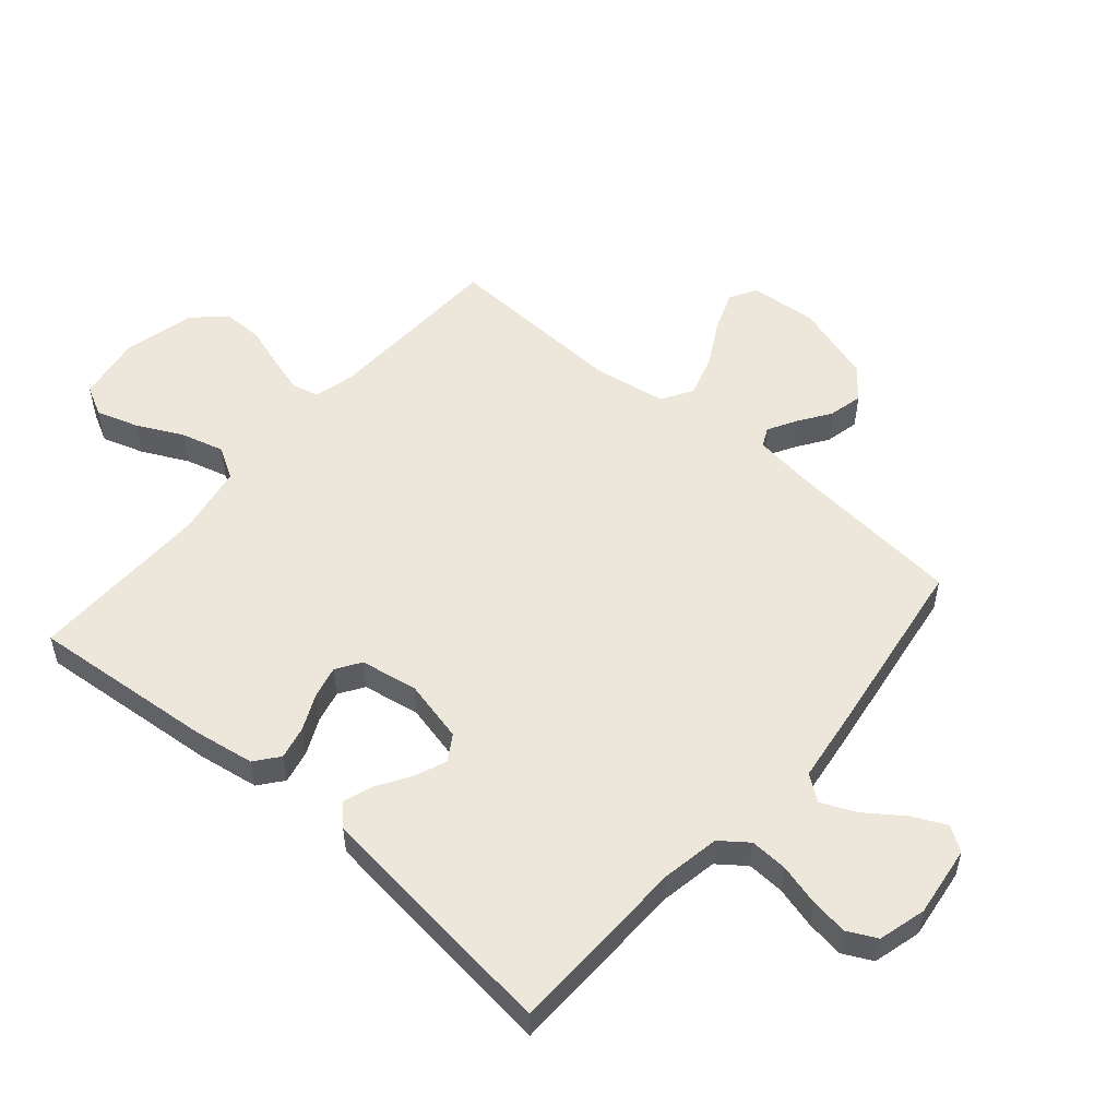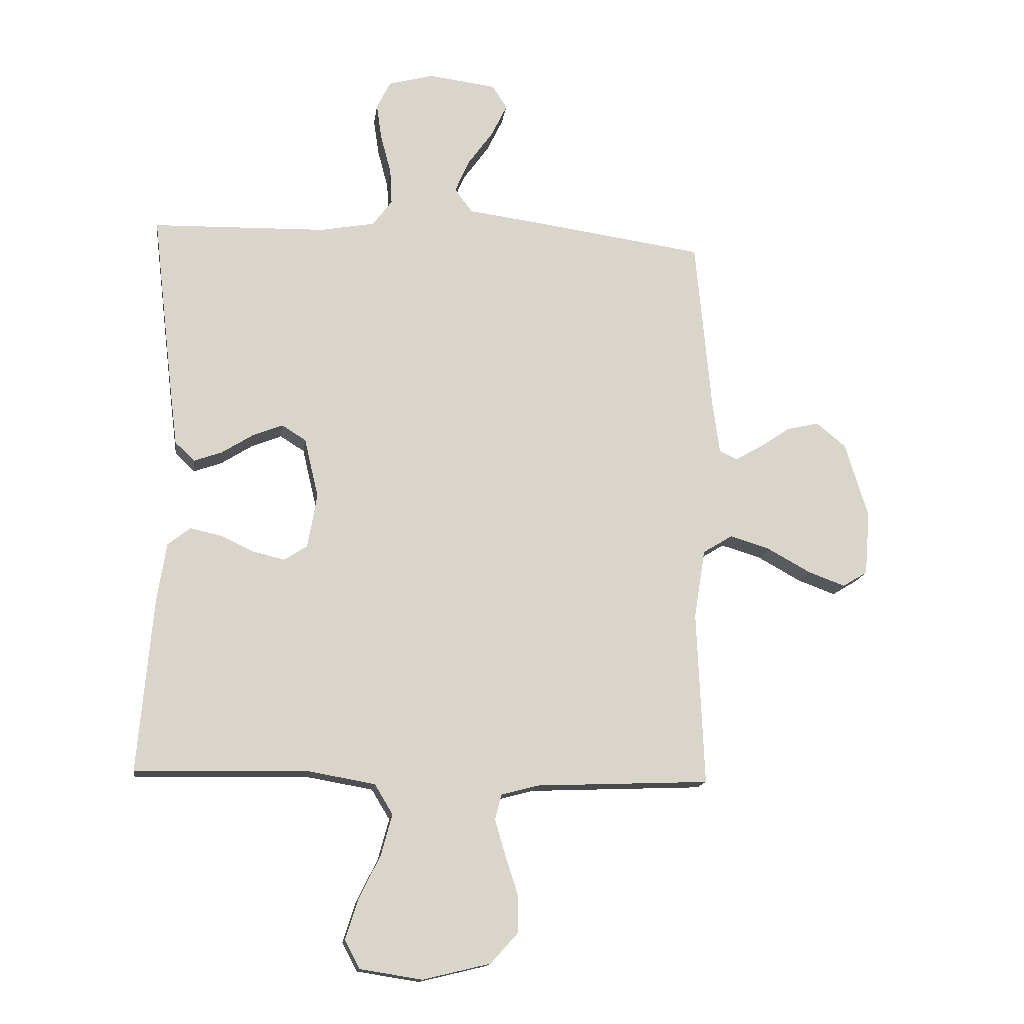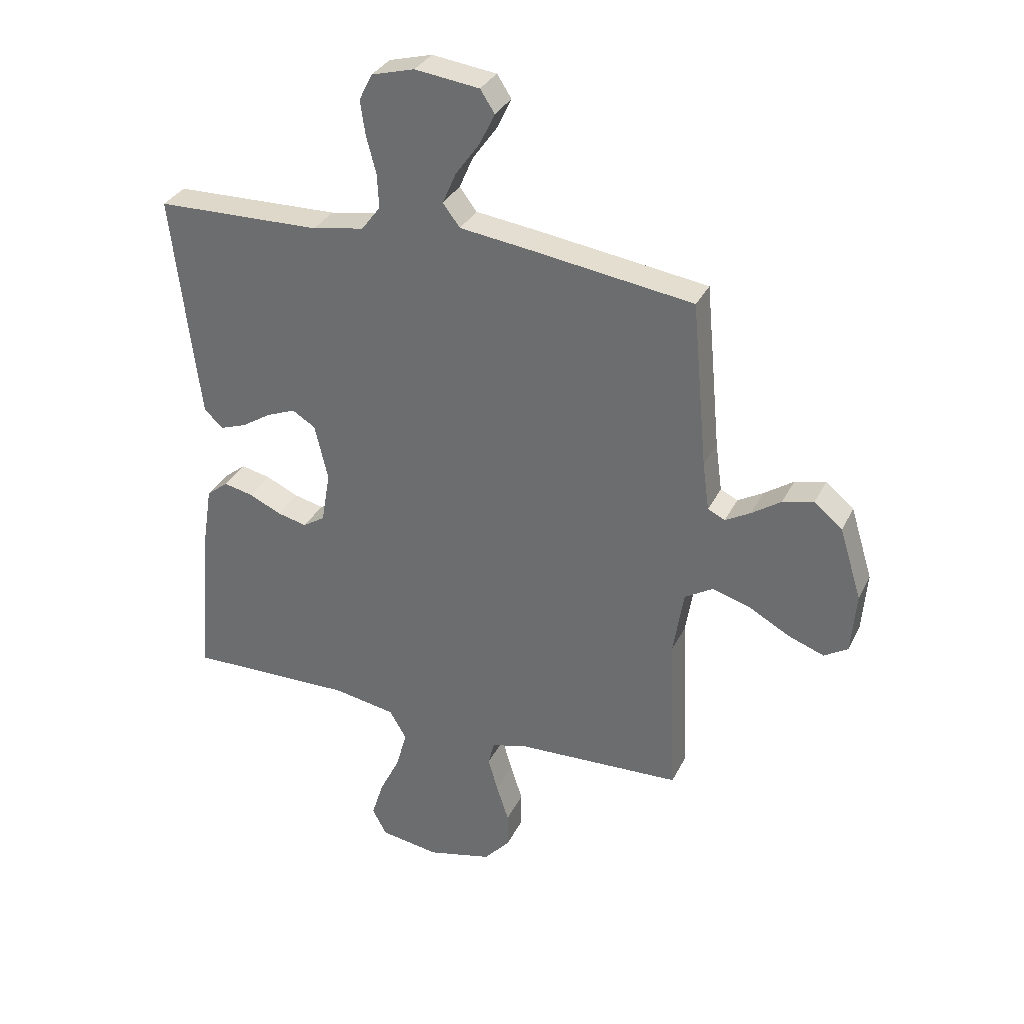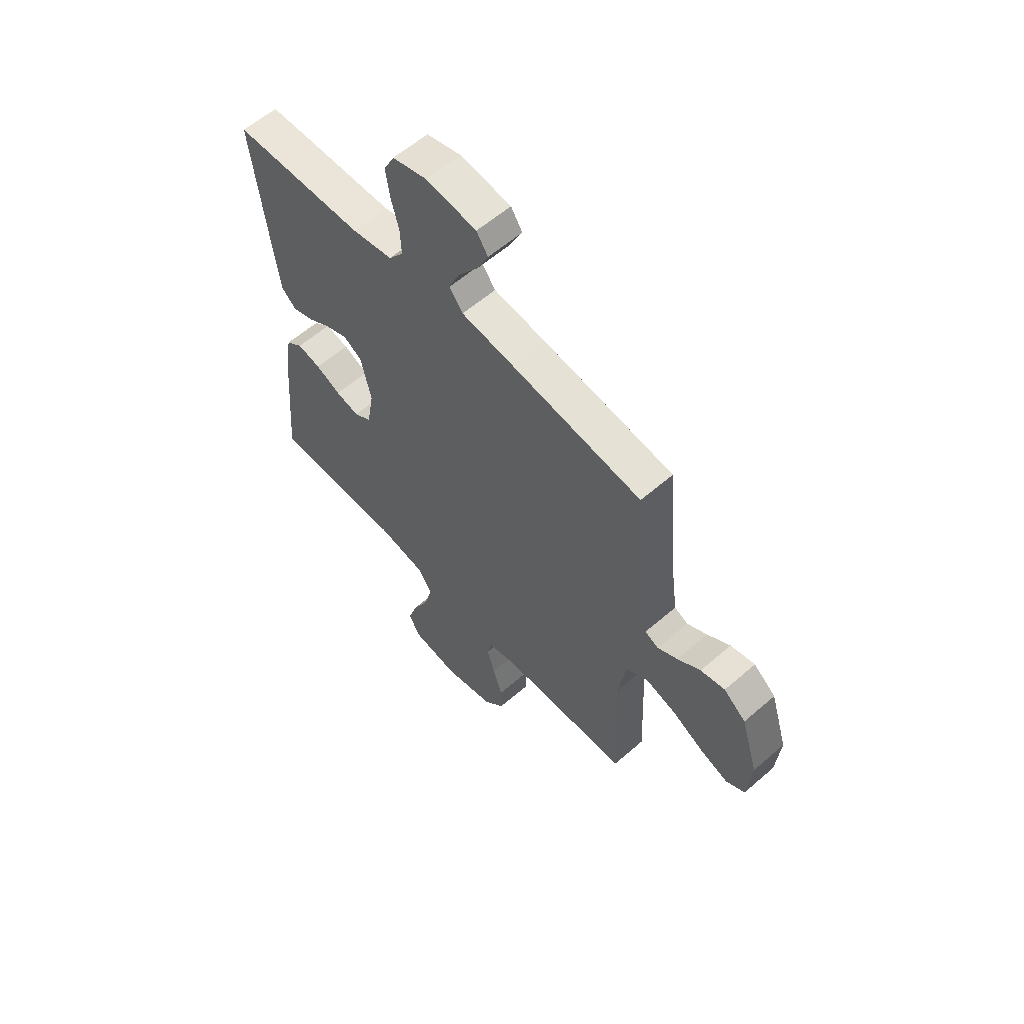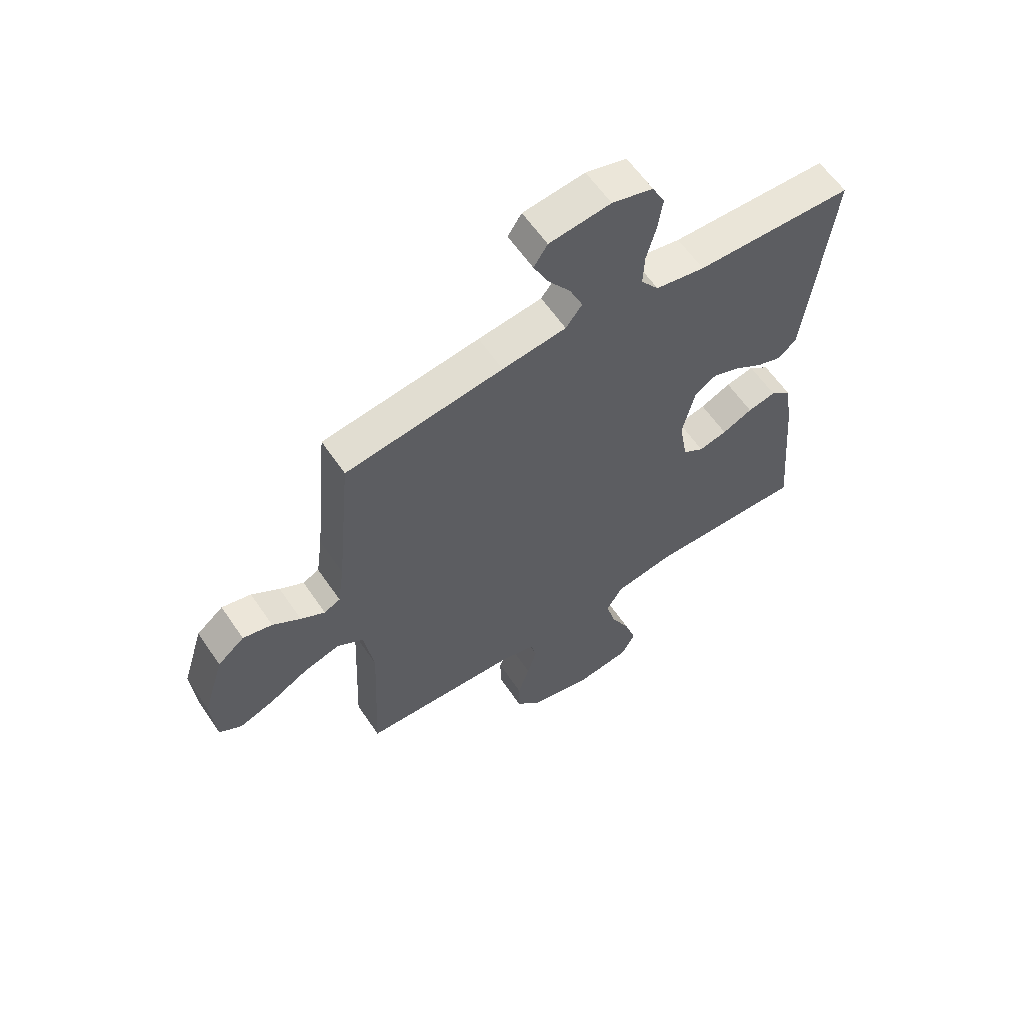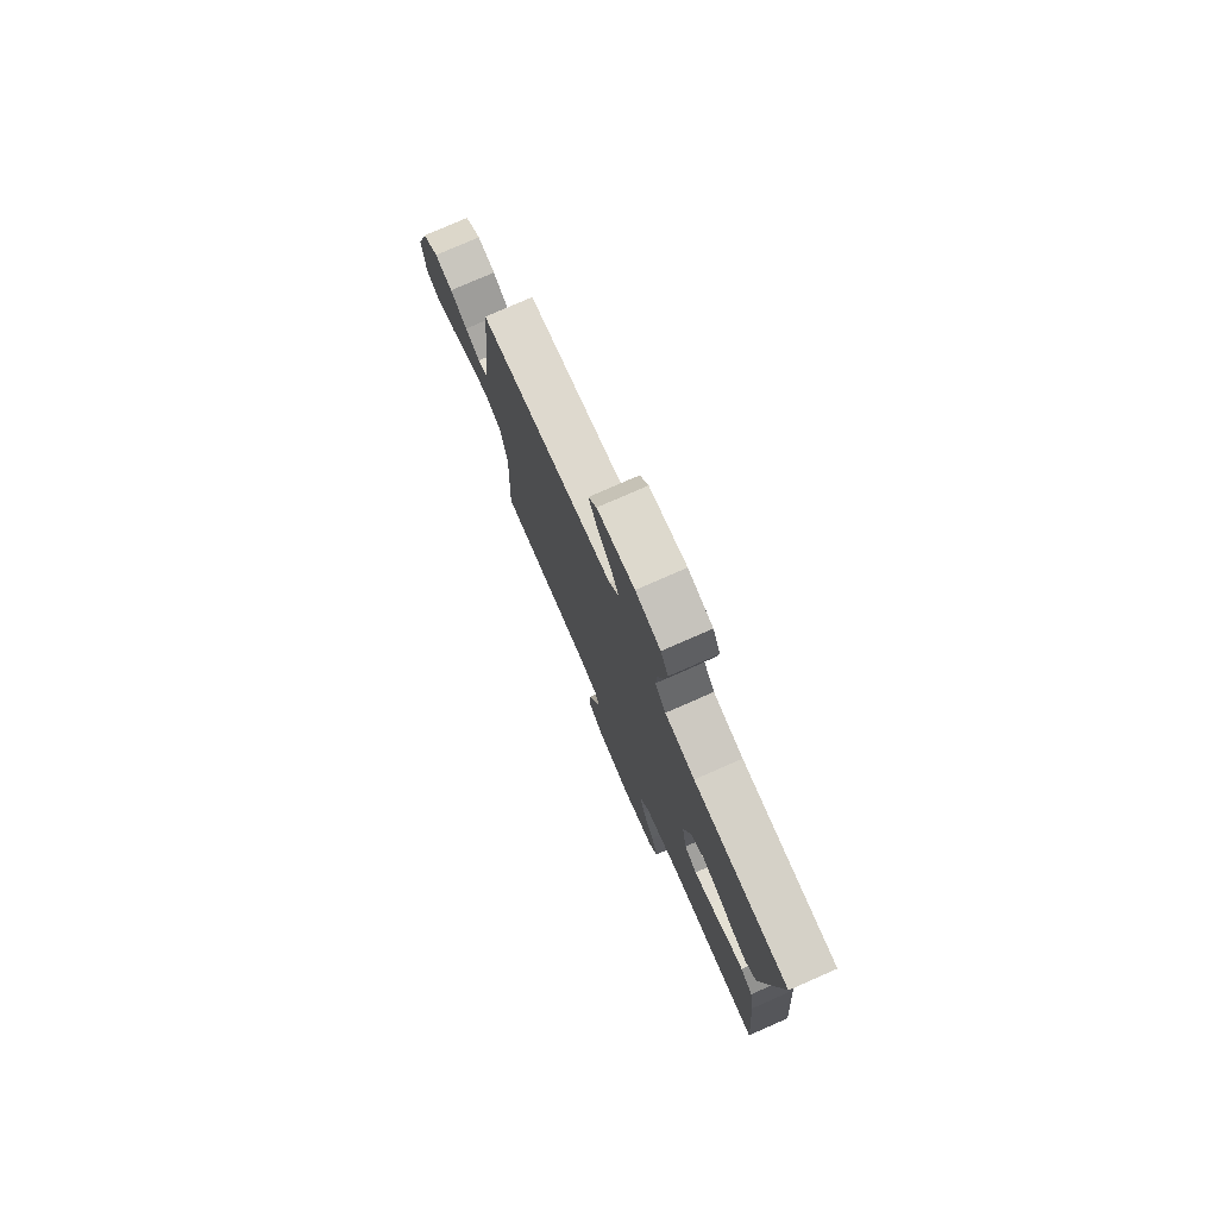
<metadata>
{"format":"obj","ext":"obj","renderer":"f3d","projection":"perspective","resolution":1024,"background":"white","views":[{"elev":53.5,"azim":-49.4,"up":"+Y"},{"elev":-14.8,"azim":-7.7,"up":"+Z"},{"elev":32.5,"azim":22.9,"up":"+Z"},{"elev":59.5,"azim":48.3,"up":"+Z"},{"elev":60.3,"azim":146.0,"up":"+Z"},{"elev":77.7,"azim":-113.7,"up":"+Z"}]}
</metadata>
<code>
v 0.5 0.07 -0.5
v 0.2 0.07 -0.512
v 0.135 0.07 -0.529
v 0.124 0.07 -0.573
v 0.142 0.07 -0.634
v 0.164 0.07 -0.702
v 0.164 0.07 -0.767
v 0.117 0.07 -0.819
v 0 0.07 -0.847
v -0.107 0.07 -0.83
v -0.133 0.07 -0.781
v -0.111 0.07 -0.712
v -0.074 0.07 -0.637
v -0.055 0.07 -0.567
v -0.086 0.07 -0.515
v -0.2 0.07 -0.495
v -0.5 0.07 -0.5
v -0.474 0.07 -0.2
v -0.458 0.07 -0.099
v -0.419 0.07 -0.068
v -0.365 0.07 -0.08
v -0.307 0.07 -0.107
v -0.253 0.07 -0.12
v -0.213 0.07 -0.094
v -0.197 0.07 0
v -0.221 0.07 0.102
v -0.263 0.07 0.128
v -0.315 0.07 0.107
v -0.369 0.07 0.073
v -0.417 0.07 0.056
v -0.451 0.07 0.088
v -0.465 0.07 0.2
v -0.5 0.07 0.5
v -0.2 0.07 0.507
v -0.106 0.07 0.524
v -0.072 0.07 0.569
v -0.075 0.07 0.63
v -0.093 0.07 0.698
v -0.102 0.07 0.76
v -0.078 0.07 0.808
v 0 0.07 0.829
v 0.117 0.07 0.814
v 0.143 0.07 0.774
v 0.116 0.07 0.718
v 0.072 0.07 0.657
v 0.047 0.07 0.6
v 0.078 0.07 0.559
v 0.2 0.07 0.543
v 0.5 0.07 0.5
v 0.528 0.07 0.2
v 0.54 0.07 0.112
v 0.571 0.07 0.097
v 0.617 0.07 0.123
v 0.67 0.07 0.159
v 0.726 0.07 0.172
v 0.777 0.07 0.13
v 0.817 0.07 0
v 0.808 0.07 -0.11
v 0.765 0.07 -0.136
v 0.7 0.07 -0.112
v 0.626 0.07 -0.071
v 0.557 0.07 -0.05
v 0.506 0.07 -0.081
v 0.487 0.07 -0.2
v 0.5 0 -0.5
v 0.2 0 -0.512
v 0.135 0 -0.529
v 0.124 0 -0.573
v 0.142 0 -0.634
v 0.164 0 -0.702
v 0.164 0 -0.767
v 0.117 0 -0.819
v 0 0 -0.847
v -0.107 0 -0.83
v -0.133 0 -0.781
v -0.111 0 -0.712
v -0.074 0 -0.637
v -0.055 0 -0.567
v -0.086 0 -0.515
v -0.2 0 -0.495
v -0.5 0 -0.5
v -0.474 0 -0.2
v -0.458 0 -0.099
v -0.419 0 -0.068
v -0.365 0 -0.08
v -0.307 0 -0.107
v -0.253 0 -0.12
v -0.213 0 -0.094
v -0.197 0 0
v -0.221 0 0.102
v -0.263 0 0.128
v -0.315 0 0.107
v -0.369 0 0.073
v -0.417 0 0.056
v -0.451 0 0.088
v -0.465 0 0.2
v -0.5 0 0.5
v -0.2 0 0.507
v -0.106 0 0.524
v -0.072 0 0.569
v -0.075 0 0.63
v -0.093 0 0.698
v -0.102 0 0.76
v -0.078 0 0.808
v 0 0 0.829
v 0.117 0 0.814
v 0.143 0 0.774
v 0.116 0 0.718
v 0.072 0 0.657
v 0.047 0 0.6
v 0.078 0 0.559
v 0.2 0 0.543
v 0.5 0 0.5
v 0.528 0 0.2
v 0.54 0 0.112
v 0.571 0 0.097
v 0.617 0 0.123
v 0.67 0 0.159
v 0.726 0 0.172
v 0.777 0 0.13
v 0.817 0 0
v 0.808 0 -0.11
v 0.765 0 -0.136
v 0.7 0 -0.112
v 0.626 0 -0.071
v 0.557 0 -0.05
v 0.506 0 -0.081
v 0.487 0 -0.2
f 58 59 60 61
f 58 61 62
f 57 58 62
f 56 57 62
f 53 54 55 56
f 52 53 56 62
f 51 52 62 63
f 47 48 49 50
f 47 50 51 63
f 42 43 44 45
f 42 45 46
f 41 42 46
f 40 41 46
f 37 38 39 40
f 36 37 40 46
f 35 36 46 47
f 31 32 33 34
f 31 34 35
f 28 29 30 31
f 27 28 31 35
f 26 27 35 47
f 19 20 21 22
f 19 22 23
f 16 17 18 19
f 15 16 19 23
f 14 15 23 24
f 10 11 12 13
f 10 13 14
f 9 10 14
f 8 9 14
f 5 6 7 8
f 4 5 8 14
f 3 4 14 24
f 64 1 2
f 25 26 47 63
f 24 25 63 64
f 2 3 24 64
f 125 124 123 122
f 126 125 122
f 126 122 121
f 126 121 120
f 120 119 118 117
f 126 120 117 116
f 127 126 116 115
f 114 113 112 111
f 127 115 114 111
f 109 108 107 106
f 110 109 106
f 110 106 105
f 110 105 104
f 104 103 102 101
f 110 104 101 100
f 111 110 100 99
f 98 97 96 95
f 99 98 95
f 95 94 93 92
f 99 95 92 91
f 111 99 91 90
f 86 85 84 83
f 87 86 83
f 83 82 81 80
f 87 83 80 79
f 88 87 79 78
f 77 76 75 74
f 78 77 74
f 78 74 73
f 78 73 72
f 72 71 70 69
f 78 72 69 68
f 88 78 68 67
f 66 65 128
f 127 111 90 89
f 128 127 89 88
f 128 88 67 66
f 1 65 66 2
f 2 66 67 3
f 3 67 68 4
f 4 68 69 5
f 5 69 70 6
f 6 70 71 7
f 7 71 72 8
f 8 72 73 9
f 9 73 74 10
f 10 74 75 11
f 11 75 76 12
f 12 76 77 13
f 13 77 78 14
f 14 78 79 15
f 15 79 80 16
f 16 80 81 17
f 17 81 82 18
f 18 82 83 19
f 19 83 84 20
f 20 84 85 21
f 21 85 86 22
f 22 86 87 23
f 23 87 88 24
f 24 88 89 25
f 25 89 90 26
f 26 90 91 27
f 27 91 92 28
f 28 92 93 29
f 29 93 94 30
f 30 94 95 31
f 31 95 96 32
f 32 96 97 33
f 33 97 98 34
f 34 98 99 35
f 35 99 100 36
f 36 100 101 37
f 37 101 102 38
f 38 102 103 39
f 39 103 104 40
f 40 104 105 41
f 41 105 106 42
f 42 106 107 43
f 43 107 108 44
f 44 108 109 45
f 45 109 110 46
f 46 110 111 47
f 47 111 112 48
f 48 112 113 49
f 49 113 114 50
f 50 114 115 51
f 51 115 116 52
f 52 116 117 53
f 53 117 118 54
f 54 118 119 55
f 55 119 120 56
f 56 120 121 57
f 57 121 122 58
f 58 122 123 59
f 59 123 124 60
f 60 124 125 61
f 61 125 126 62
f 62 126 127 63
f 63 127 128 64
f 64 128 65 1

</code>
